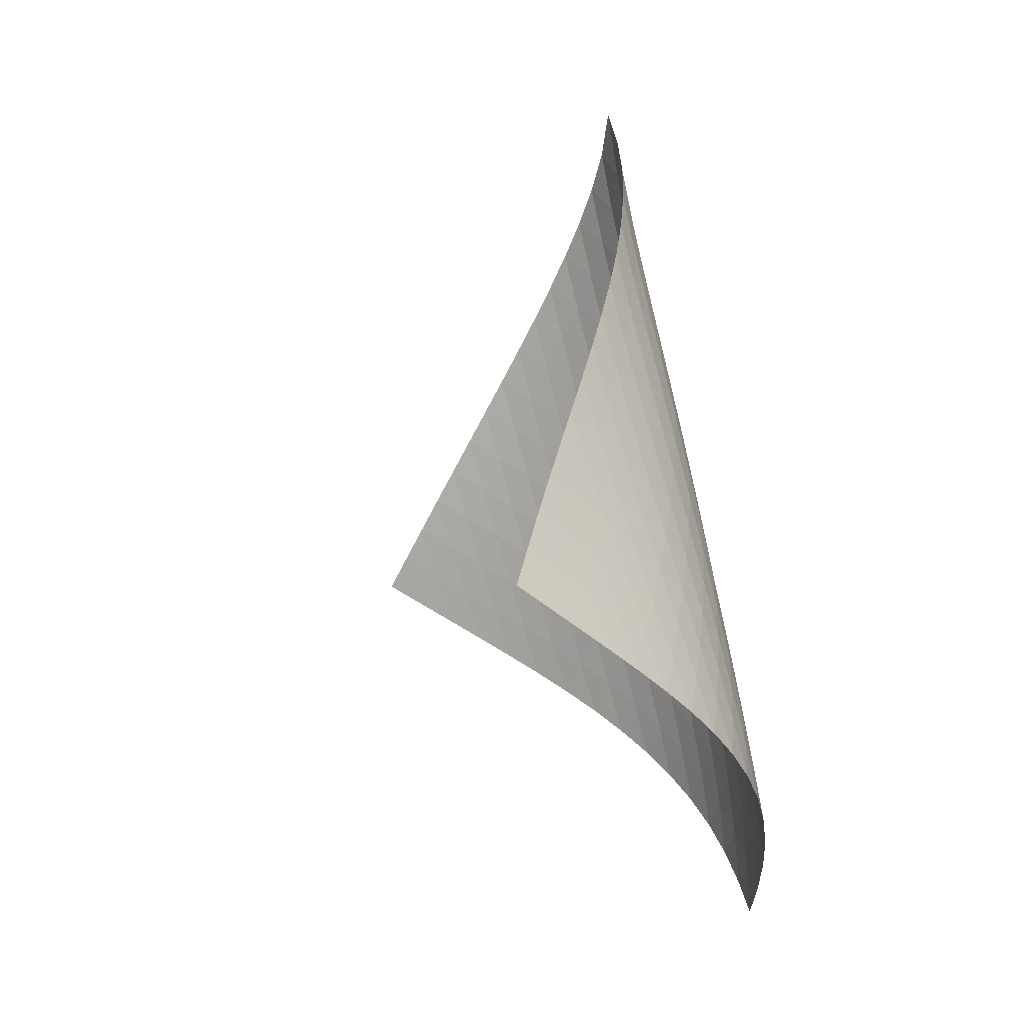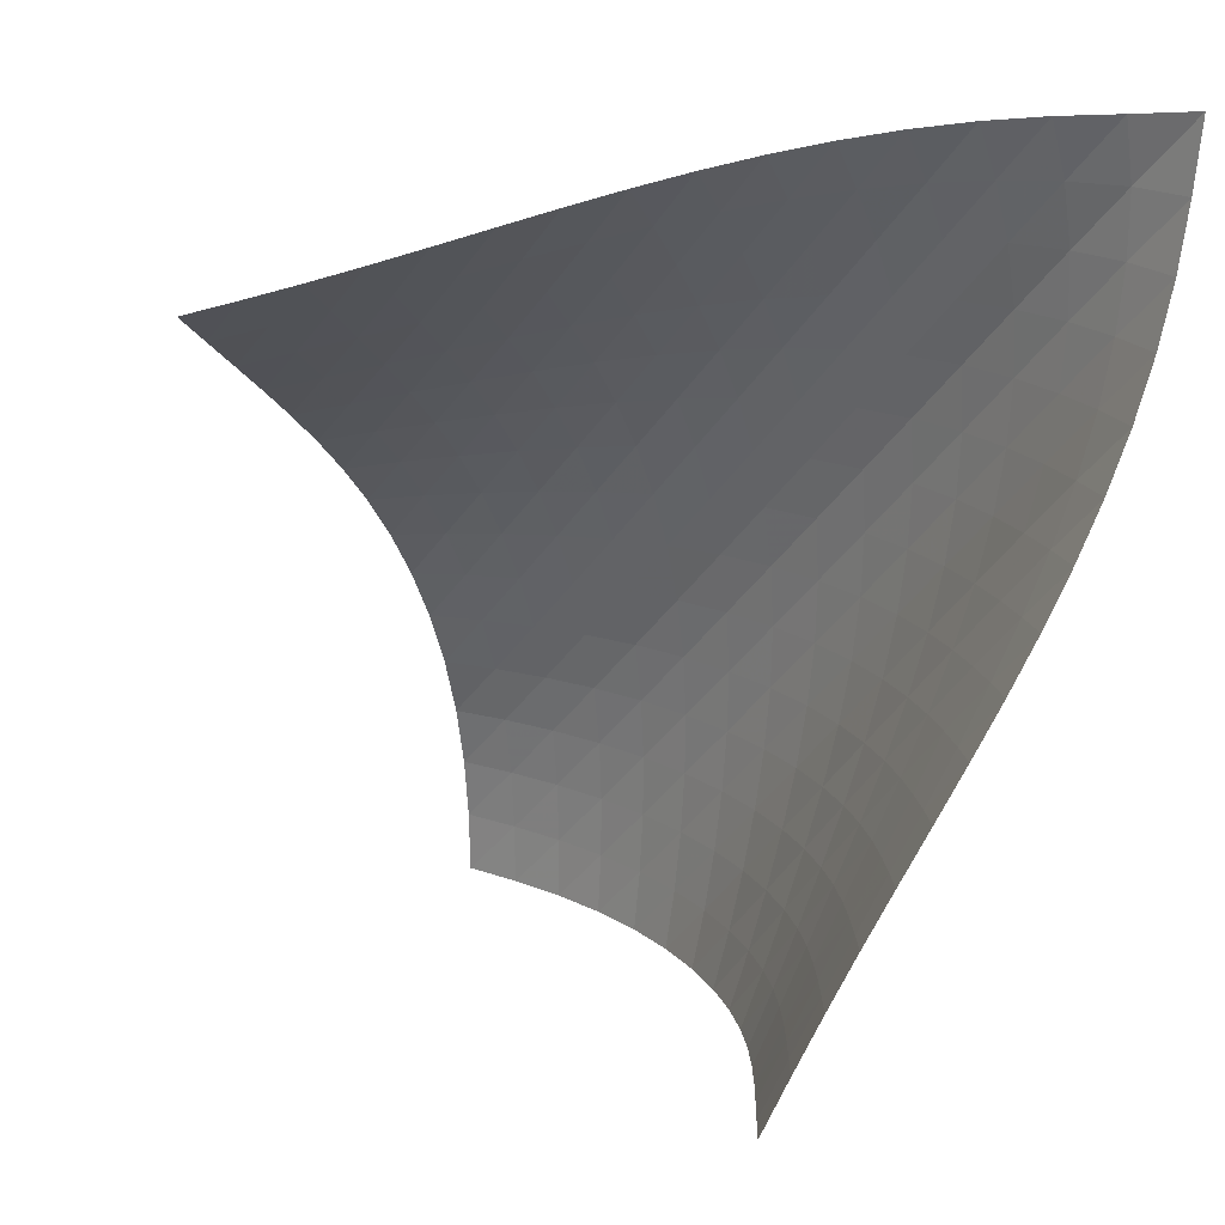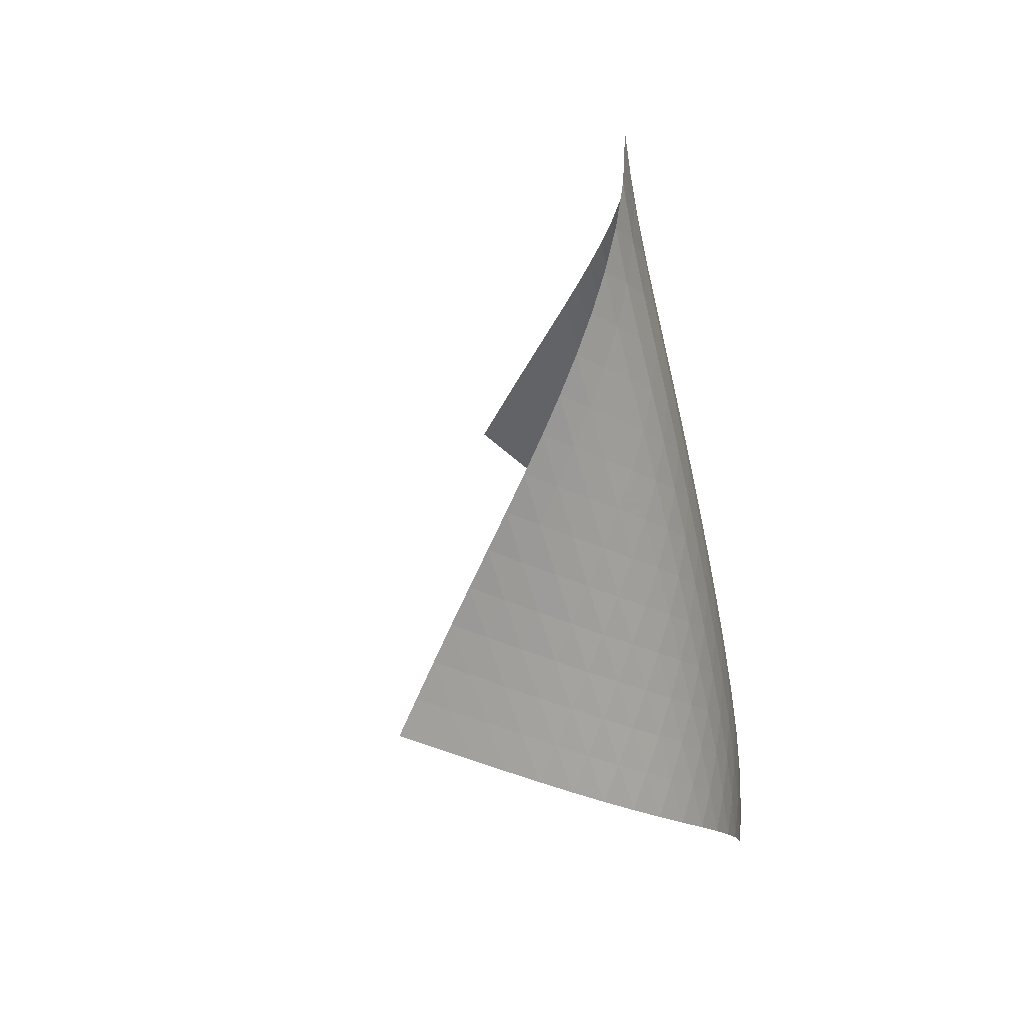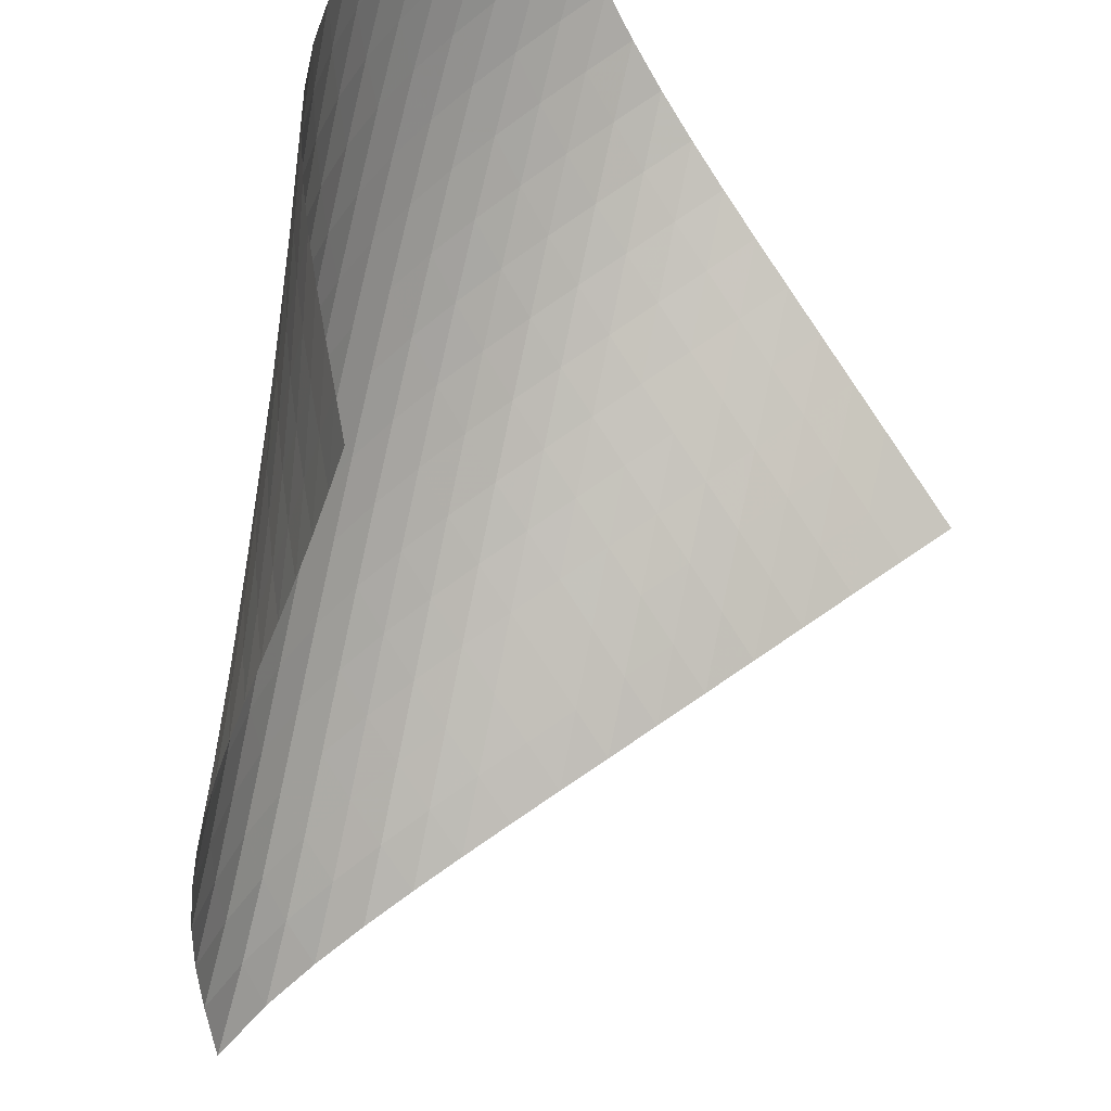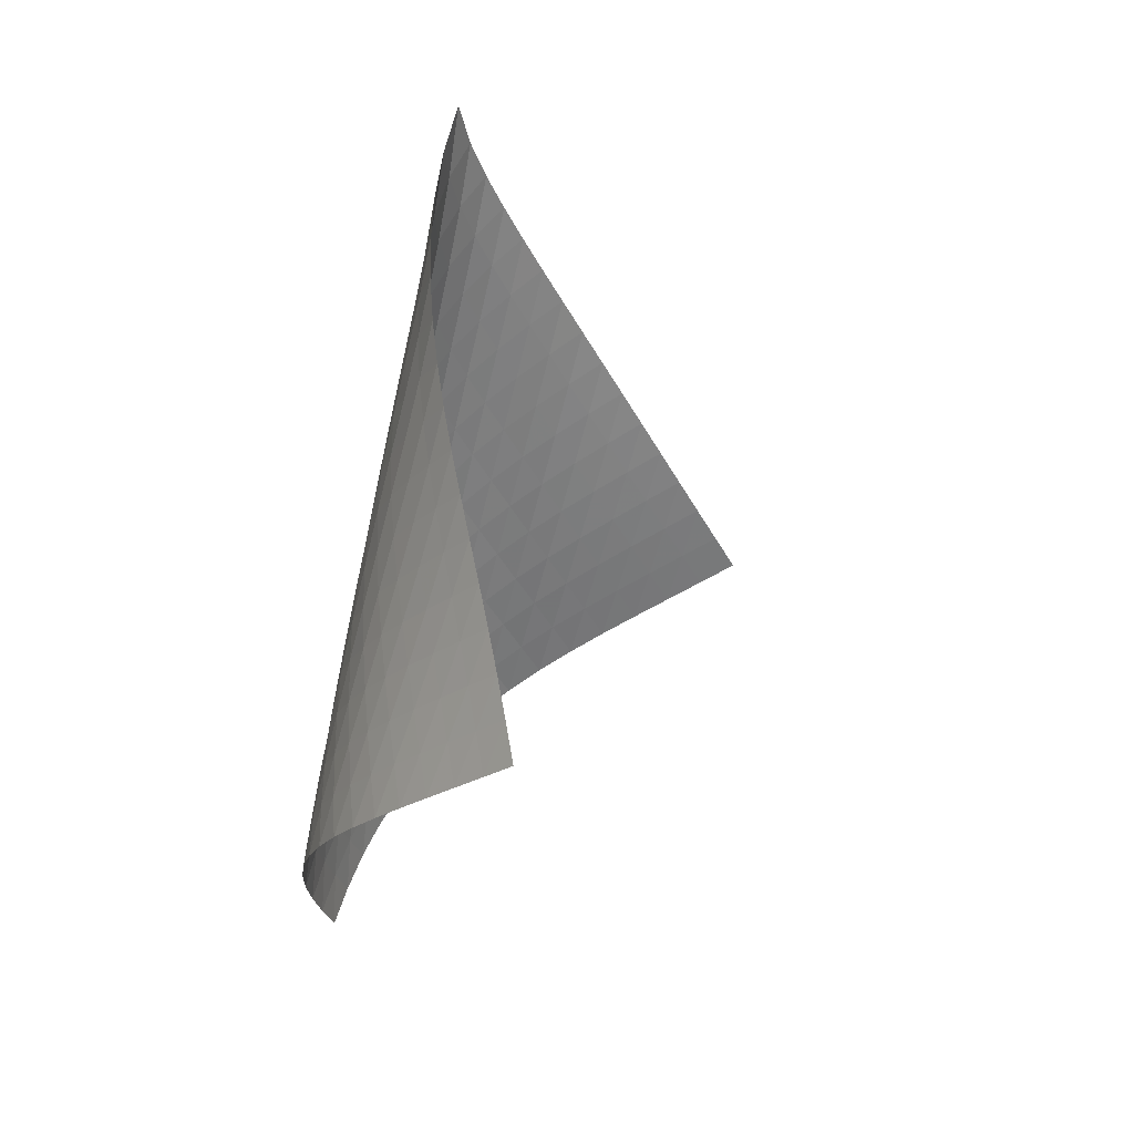
<metadata>
{"format":"obj","ext":"obj","renderer":"f3d","projection":"perspective","resolution":1024,"background":"white","views":[{"elev":-2.2,"azim":-149.6,"up":"+Y"},{"elev":-43.2,"azim":144.3,"up":"+Z"},{"elev":32.3,"azim":-127.6,"up":"+Y"},{"elev":-75.2,"azim":-21.7,"up":"+Z"},{"elev":18.3,"azim":67.4,"up":"+Y"}]}
</metadata>
<code>
v -6.502 -0.05131 6.502
v 0.6742 -11.03 8.226
v -8.226 -11.03 -0.6742
v -8.923 -18.62 8.923
v -8.19 -10.31 -0.192
v -8.163 -9.583 0.2877
v -8.148 -8.856 0.7644
v -8.143 -8.127 1.239
v -8.144 -7.396 1.713
v -8.143 -6.665 2.189
v -8.131 -5.935 2.669
v -8.1 -5.206 3.154
v -8.041 -4.48 3.644
v -7.944 -3.756 4.14
v -7.799 -3.035 4.638
v -7.596 -2.317 5.135
v -7.323 -1.598 5.623
v -6.965 -0.863 6.089
v -6.089 -0.863 6.965
v -5.623 -1.598 7.323
v -5.135 -2.317 7.596
v -4.638 -3.035 7.799
v -4.14 -3.756 7.944
v -3.644 -4.48 8.041
v -3.154 -5.206 8.1
v -2.669 -5.935 8.131
v -2.189 -6.665 8.143
v -1.713 -7.396 8.144
v -1.239 -8.127 8.143
v -0.7644 -8.856 8.148
v -0.2877 -9.583 8.163
v 0.192 -10.31 8.19
v 0.002154 -11.46 8.559
v -0.6693 -11.89 8.895
v -1.342 -12.33 9.226
v -2.02 -12.76 9.543
v -2.705 -13.21 9.832
v -3.398 -13.66 10.08
v -4.098 -14.14 10.26
v -4.8 -14.63 10.38
v -5.493 -15.14 10.41
v -6.166 -15.68 10.35
v -6.808 -16.23 10.21
v -7.407 -16.81 9.98
v -7.957 -17.4 9.682
v -8.461 -18.01 9.325
v -9.325 -18.01 8.461
v -9.682 -17.4 7.957
v -9.98 -16.81 7.407
v -10.21 -16.23 6.808
v -10.35 -15.68 6.166
v -10.41 -15.14 5.493
v -10.38 -14.63 4.8
v -10.26 -14.14 4.098
v -10.08 -13.66 3.398
v -9.832 -13.21 2.705
v -9.543 -12.76 2.02
v -9.226 -12.33 1.342
v -8.895 -11.89 0.6693
v -8.559 -11.46 -0.002154
v -6.661 -1.48 6.661
v -7.128 -2.154 6.267
v -7.499 -2.842 5.82
v -7.787 -3.54 5.343
v -8.003 -4.245 4.853
v -8.16 -4.958 4.357
v -8.269 -5.675 3.863
v -8.342 -6.396 3.372
v -8.389 -7.119 2.885
v -8.418 -7.844 2.402
v -8.439 -8.57 1.922
v -8.46 -9.296 1.443
v -8.486 -10.02 0.9626
v -8.521 -10.74 0.4809
v -6.267 -2.154 7.128
v -6.842 -2.76 6.842
v -7.323 -3.403 6.465
v -7.707 -4.07 6.028
v -8.005 -4.754 5.557
v -8.231 -5.45 5.068
v -8.399 -6.154 4.574
v -8.52 -6.865 4.078
v -8.607 -7.58 3.585
v -8.67 -8.298 3.096
v -8.718 -9.018 2.609
v -8.76 -9.738 2.124
v -8.803 -10.46 1.639
v -8.849 -11.18 1.154
v -5.82 -2.842 7.499
v -6.465 -3.403 7.323
v -7.043 -4.001 7.043
v -7.53 -4.632 6.672
v -7.924 -5.288 6.239
v -8.233 -5.962 5.77
v -8.47 -6.65 5.283
v -8.651 -7.347 4.787
v -8.786 -8.052 4.29
v -8.89 -8.76 3.795
v -8.971 -9.472 3.301
v -9.041 -10.19 2.81
v -9.105 -10.9 2.32
v -9.168 -11.61 1.831
v -5.343 -3.54 7.787
v -6.028 -4.07 7.707
v -6.672 -4.632 7.53
v -7.248 -5.227 7.248
v -7.737 -5.852 6.878
v -8.138 -6.501 6.448
v -8.459 -7.168 5.981
v -8.71 -7.848 5.494
v -8.906 -8.538 4.998
v -9.06 -9.235 4.499
v -9.184 -9.937 4.001
v -9.288 -10.64 3.503
v -9.381 -11.35 3.007
v -9.466 -12.05 2.512
v -4.853 -4.245 8.003
v -5.557 -4.754 8.005
v -6.239 -5.288 7.924
v -6.878 -5.852 7.737
v -7.449 -6.446 7.449
v -7.94 -7.068 7.079
v -8.348 -7.711 6.652
v -8.68 -8.372 6.187
v -8.947 -9.045 5.702
v -9.162 -9.728 5.206
v -9.338 -10.42 4.705
v -9.485 -11.11 4.204
v -9.615 -11.81 3.703
v -9.731 -12.51 3.202
v -4.357 -4.958 8.16
v -5.068 -5.45 8.231
v -5.77 -5.962 8.233
v -6.448 -6.501 8.138
v -7.079 -7.068 7.94
v -7.646 -7.663 7.646
v -8.137 -8.282 7.275
v -8.551 -8.921 6.85
v -8.895 -9.575 6.388
v -9.179 -10.24 5.905
v -9.415 -10.92 5.41
v -9.615 -11.6 4.908
v -9.79 -12.28 4.405
v -9.944 -12.97 3.901
v -3.863 -5.675 8.269
v -4.574 -6.154 8.399
v -5.283 -6.65 8.47
v -5.981 -7.168 8.459
v -6.652 -7.711 8.348
v -7.275 -8.282 8.137
v -7.836 -8.878 7.836
v -8.327 -9.495 7.465
v -8.748 -10.13 7.042
v -9.104 -10.78 6.583
v -9.406 -11.44 6.102
v -9.665 -12.1 5.609
v -9.891 -12.78 5.108
v -10.09 -13.45 4.604
v -3.372 -6.396 8.342
v -4.078 -6.865 8.52
v -4.787 -7.347 8.651
v -5.494 -7.848 8.71
v -6.187 -8.372 8.68
v -6.85 -8.921 8.551
v -7.465 -9.495 8.327
v -8.02 -10.09 8.02
v -8.51 -10.71 7.648
v -8.937 -11.34 7.226
v -9.305 -11.98 6.771
v -9.626 -12.63 6.294
v -9.908 -13.29 5.803
v -10.16 -13.96 5.304
v -2.885 -7.119 8.389
v -3.585 -7.58 8.607
v -4.29 -8.052 8.786
v -4.998 -8.538 8.906
v -5.702 -9.045 8.947
v -6.388 -9.575 8.895
v -7.042 -10.13 8.748
v -7.648 -10.71 8.51
v -8.197 -11.31 8.197
v -8.686 -11.92 7.822
v -9.118 -12.55 7.403
v -9.499 -13.19 6.951
v -9.838 -13.83 6.479
v -10.14 -14.48 5.991
v -2.402 -7.844 8.418
v -3.096 -8.298 8.67
v -3.795 -8.76 8.89
v -4.499 -9.235 9.06
v -5.206 -9.728 9.162
v -5.905 -10.24 9.179
v -6.583 -10.78 9.104
v -7.226 -11.34 8.937
v -7.822 -11.92 8.686
v -8.365 -12.52 8.365
v -8.853 -13.13 7.988
v -9.29 -13.76 7.57
v -9.682 -14.39 7.122
v -10.04 -15.03 6.653
v -1.922 -8.57 8.439
v -2.609 -9.018 8.718
v -3.301 -9.472 8.971
v -4.001 -9.937 9.184
v -4.705 -10.42 9.338
v -5.41 -10.92 9.415
v -6.102 -11.44 9.406
v -6.771 -11.98 9.305
v -7.403 -12.55 9.118
v -7.988 -13.13 8.853
v -8.524 -13.73 8.524
v -9.008 -14.35 8.143
v -9.448 -14.97 7.725
v -9.846 -15.6 7.278
v -1.443 -9.296 8.46
v -2.124 -9.738 8.76
v -2.81 -10.19 9.041
v -3.503 -10.64 9.288
v -4.204 -11.11 9.485
v -4.908 -11.6 9.615
v -5.609 -12.1 9.665
v -6.294 -12.63 9.626
v -6.951 -13.19 9.499
v -7.57 -13.76 9.29
v -8.143 -14.35 9.008
v -8.668 -14.95 8.668
v -9.146 -15.56 8.28
v -9.582 -16.18 7.857
v -0.9626 -10.02 8.486
v -1.639 -10.46 8.803
v -2.32 -10.9 9.105
v -3.007 -11.35 9.381
v -3.703 -11.81 9.615
v -4.405 -12.28 9.79
v -5.108 -12.78 9.891
v -5.803 -13.29 9.908
v -6.479 -13.83 9.838
v -7.122 -14.39 9.682
v -7.725 -14.97 9.448
v -8.28 -15.56 9.146
v -8.788 -16.17 8.788
v -9.253 -16.78 8.389
v -0.4809 -10.74 8.521
v -1.154 -11.18 8.849
v -1.831 -11.61 9.168
v -2.512 -12.05 9.466
v -3.202 -12.51 9.731
v -3.901 -12.97 9.944
v -4.604 -13.45 10.09
v -5.304 -13.96 10.16
v -5.991 -14.48 10.14
v -6.653 -15.03 10.04
v -7.278 -15.6 9.846
v -7.857 -16.18 9.582
v -8.389 -16.78 9.253
v -8.875 -17.39 8.875
f 256 46 4
f 256 4 47
f 5 74 60
f 5 60 3
f 74 88 59
f 74 59 60
f 88 102 58
f 88 58 59
f 102 116 57
f 102 57 58
f 116 130 56
f 116 56 57
f 130 144 55
f 130 55 56
f 144 158 54
f 144 54 55
f 158 172 53
f 158 53 54
f 172 186 52
f 172 52 53
f 186 200 51
f 186 51 52
f 200 214 50
f 200 50 51
f 214 228 49
f 214 49 50
f 228 242 48
f 228 48 49
f 242 256 47
f 242 47 48
f 1 19 61
f 1 61 18
f 18 61 62
f 18 62 17
f 17 62 63
f 17 63 16
f 16 63 64
f 16 64 15
f 15 64 65
f 15 65 14
f 14 65 66
f 14 66 13
f 13 66 67
f 13 67 12
f 12 67 68
f 12 68 11
f 11 68 69
f 11 69 10
f 10 69 70
f 10 70 9
f 9 70 71
f 9 71 8
f 8 71 72
f 8 72 7
f 7 72 73
f 7 73 6
f 6 73 74
f 6 74 5
f 19 20 75
f 19 75 61
f 61 75 76
f 61 76 62
f 62 76 77
f 62 77 63
f 63 77 78
f 63 78 64
f 64 78 79
f 64 79 65
f 65 79 80
f 65 80 66
f 66 80 81
f 66 81 67
f 67 81 82
f 67 82 68
f 68 82 83
f 68 83 69
f 69 83 84
f 69 84 70
f 70 84 85
f 70 85 71
f 71 85 86
f 71 86 72
f 72 86 87
f 72 87 73
f 73 87 88
f 73 88 74
f 20 21 89
f 20 89 75
f 75 89 90
f 75 90 76
f 76 90 91
f 76 91 77
f 77 91 92
f 77 92 78
f 78 92 93
f 78 93 79
f 79 93 94
f 79 94 80
f 80 94 95
f 80 95 81
f 81 95 96
f 81 96 82
f 82 96 97
f 82 97 83
f 83 97 98
f 83 98 84
f 84 98 99
f 84 99 85
f 85 99 100
f 85 100 86
f 86 100 101
f 86 101 87
f 87 101 102
f 87 102 88
f 21 22 103
f 21 103 89
f 89 103 104
f 89 104 90
f 90 104 105
f 90 105 91
f 91 105 106
f 91 106 92
f 92 106 107
f 92 107 93
f 93 107 108
f 93 108 94
f 94 108 109
f 94 109 95
f 95 109 110
f 95 110 96
f 96 110 111
f 96 111 97
f 97 111 112
f 97 112 98
f 98 112 113
f 98 113 99
f 99 113 114
f 99 114 100
f 100 114 115
f 100 115 101
f 101 115 116
f 101 116 102
f 22 23 117
f 22 117 103
f 103 117 118
f 103 118 104
f 104 118 119
f 104 119 105
f 105 119 120
f 105 120 106
f 106 120 121
f 106 121 107
f 107 121 122
f 107 122 108
f 108 122 123
f 108 123 109
f 109 123 124
f 109 124 110
f 110 124 125
f 110 125 111
f 111 125 126
f 111 126 112
f 112 126 127
f 112 127 113
f 113 127 128
f 113 128 114
f 114 128 129
f 114 129 115
f 115 129 130
f 115 130 116
f 23 24 131
f 23 131 117
f 117 131 132
f 117 132 118
f 118 132 133
f 118 133 119
f 119 133 134
f 119 134 120
f 120 134 135
f 120 135 121
f 121 135 136
f 121 136 122
f 122 136 137
f 122 137 123
f 123 137 138
f 123 138 124
f 124 138 139
f 124 139 125
f 125 139 140
f 125 140 126
f 126 140 141
f 126 141 127
f 127 141 142
f 127 142 128
f 128 142 143
f 128 143 129
f 129 143 144
f 129 144 130
f 24 25 145
f 24 145 131
f 131 145 146
f 131 146 132
f 132 146 147
f 132 147 133
f 133 147 148
f 133 148 134
f 134 148 149
f 134 149 135
f 135 149 150
f 135 150 136
f 136 150 151
f 136 151 137
f 137 151 152
f 137 152 138
f 138 152 153
f 138 153 139
f 139 153 154
f 139 154 140
f 140 154 155
f 140 155 141
f 141 155 156
f 141 156 142
f 142 156 157
f 142 157 143
f 143 157 158
f 143 158 144
f 25 26 159
f 25 159 145
f 145 159 160
f 145 160 146
f 146 160 161
f 146 161 147
f 147 161 162
f 147 162 148
f 148 162 163
f 148 163 149
f 149 163 164
f 149 164 150
f 150 164 165
f 150 165 151
f 151 165 166
f 151 166 152
f 152 166 167
f 152 167 153
f 153 167 168
f 153 168 154
f 154 168 169
f 154 169 155
f 155 169 170
f 155 170 156
f 156 170 171
f 156 171 157
f 157 171 172
f 157 172 158
f 26 27 173
f 26 173 159
f 159 173 174
f 159 174 160
f 160 174 175
f 160 175 161
f 161 175 176
f 161 176 162
f 162 176 177
f 162 177 163
f 163 177 178
f 163 178 164
f 164 178 179
f 164 179 165
f 165 179 180
f 165 180 166
f 166 180 181
f 166 181 167
f 167 181 182
f 167 182 168
f 168 182 183
f 168 183 169
f 169 183 184
f 169 184 170
f 170 184 185
f 170 185 171
f 171 185 186
f 171 186 172
f 27 28 187
f 27 187 173
f 173 187 188
f 173 188 174
f 174 188 189
f 174 189 175
f 175 189 190
f 175 190 176
f 176 190 191
f 176 191 177
f 177 191 192
f 177 192 178
f 178 192 193
f 178 193 179
f 179 193 194
f 179 194 180
f 180 194 195
f 180 195 181
f 181 195 196
f 181 196 182
f 182 196 197
f 182 197 183
f 183 197 198
f 183 198 184
f 184 198 199
f 184 199 185
f 185 199 200
f 185 200 186
f 28 29 201
f 28 201 187
f 187 201 202
f 187 202 188
f 188 202 203
f 188 203 189
f 189 203 204
f 189 204 190
f 190 204 205
f 190 205 191
f 191 205 206
f 191 206 192
f 192 206 207
f 192 207 193
f 193 207 208
f 193 208 194
f 194 208 209
f 194 209 195
f 195 209 210
f 195 210 196
f 196 210 211
f 196 211 197
f 197 211 212
f 197 212 198
f 198 212 213
f 198 213 199
f 199 213 214
f 199 214 200
f 29 30 215
f 29 215 201
f 201 215 216
f 201 216 202
f 202 216 217
f 202 217 203
f 203 217 218
f 203 218 204
f 204 218 219
f 204 219 205
f 205 219 220
f 205 220 206
f 206 220 221
f 206 221 207
f 207 221 222
f 207 222 208
f 208 222 223
f 208 223 209
f 209 223 224
f 209 224 210
f 210 224 225
f 210 225 211
f 211 225 226
f 211 226 212
f 212 226 227
f 212 227 213
f 213 227 228
f 213 228 214
f 30 31 229
f 30 229 215
f 215 229 230
f 215 230 216
f 216 230 231
f 216 231 217
f 217 231 232
f 217 232 218
f 218 232 233
f 218 233 219
f 219 233 234
f 219 234 220
f 220 234 235
f 220 235 221
f 221 235 236
f 221 236 222
f 222 236 237
f 222 237 223
f 223 237 238
f 223 238 224
f 224 238 239
f 224 239 225
f 225 239 240
f 225 240 226
f 226 240 241
f 226 241 227
f 227 241 242
f 227 242 228
f 31 32 243
f 31 243 229
f 229 243 244
f 229 244 230
f 230 244 245
f 230 245 231
f 231 245 246
f 231 246 232
f 232 246 247
f 232 247 233
f 233 247 248
f 233 248 234
f 234 248 249
f 234 249 235
f 235 249 250
f 235 250 236
f 236 250 251
f 236 251 237
f 237 251 252
f 237 252 238
f 238 252 253
f 238 253 239
f 239 253 254
f 239 254 240
f 240 254 255
f 240 255 241
f 241 255 256
f 241 256 242
f 32 2 33
f 32 33 243
f 243 33 34
f 243 34 244
f 244 34 35
f 244 35 245
f 245 35 36
f 245 36 246
f 246 36 37
f 246 37 247
f 247 37 38
f 247 38 248
f 248 38 39
f 248 39 249
f 249 39 40
f 249 40 250
f 250 40 41
f 250 41 251
f 251 41 42
f 251 42 252
f 252 42 43
f 252 43 253
f 253 43 44
f 253 44 254
f 254 44 45
f 254 45 255
f 255 45 46
f 255 46 256

</code>
